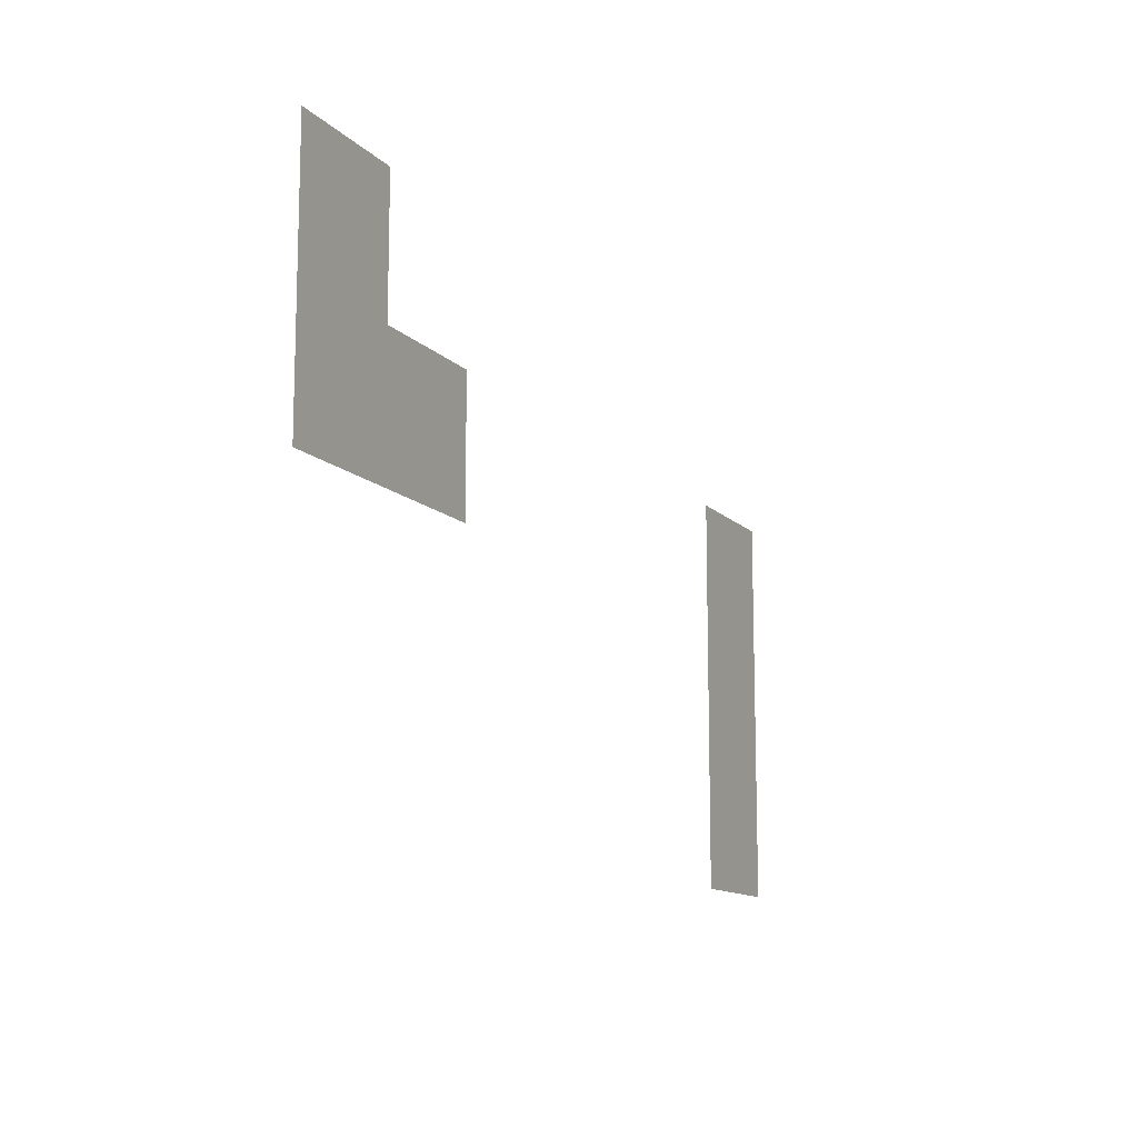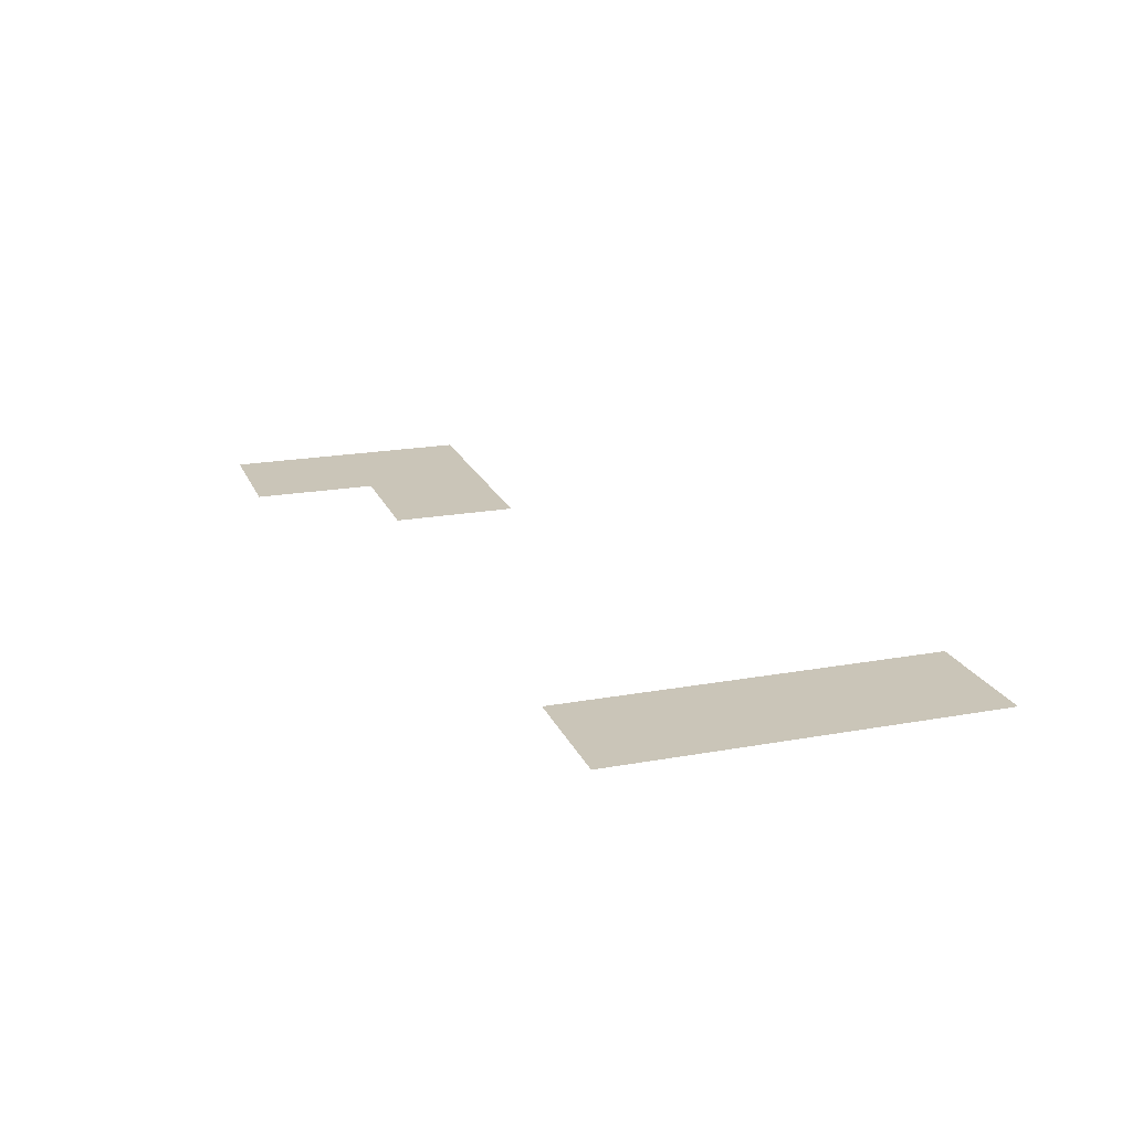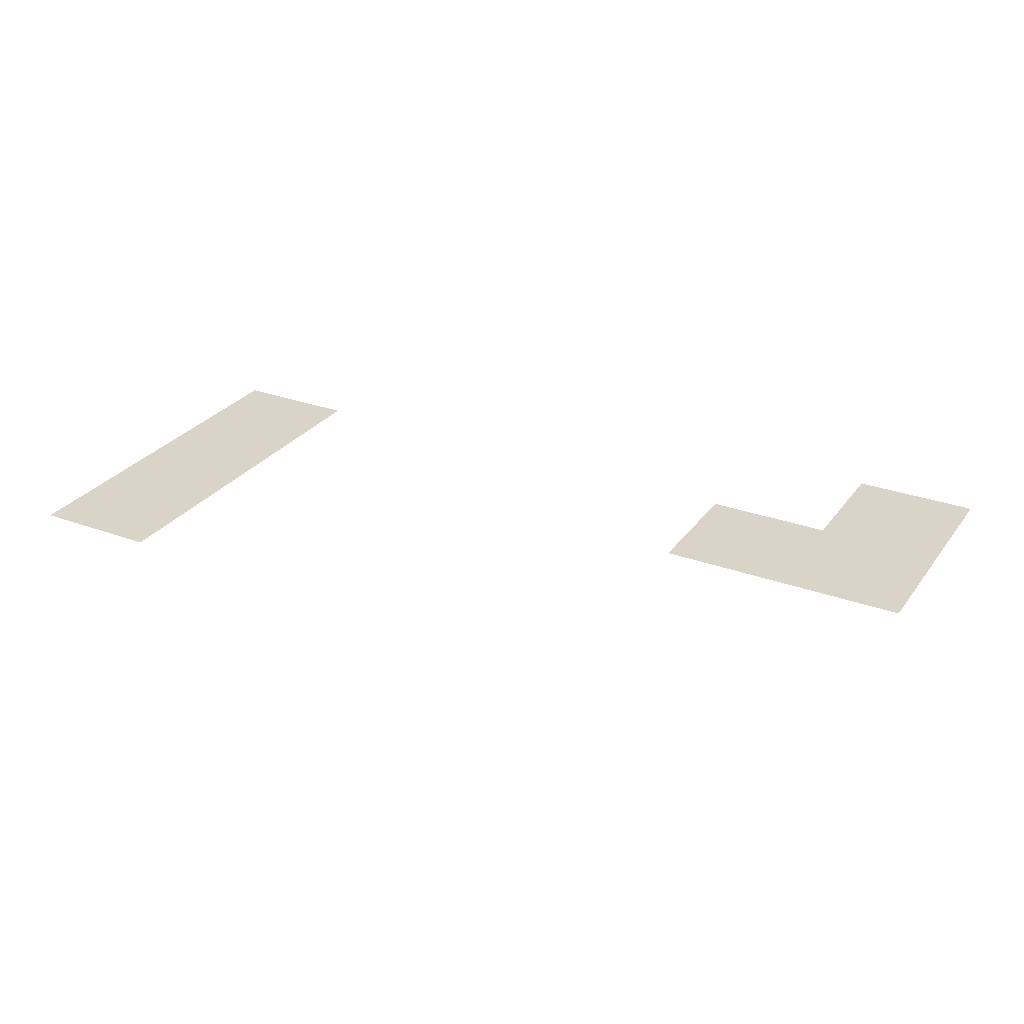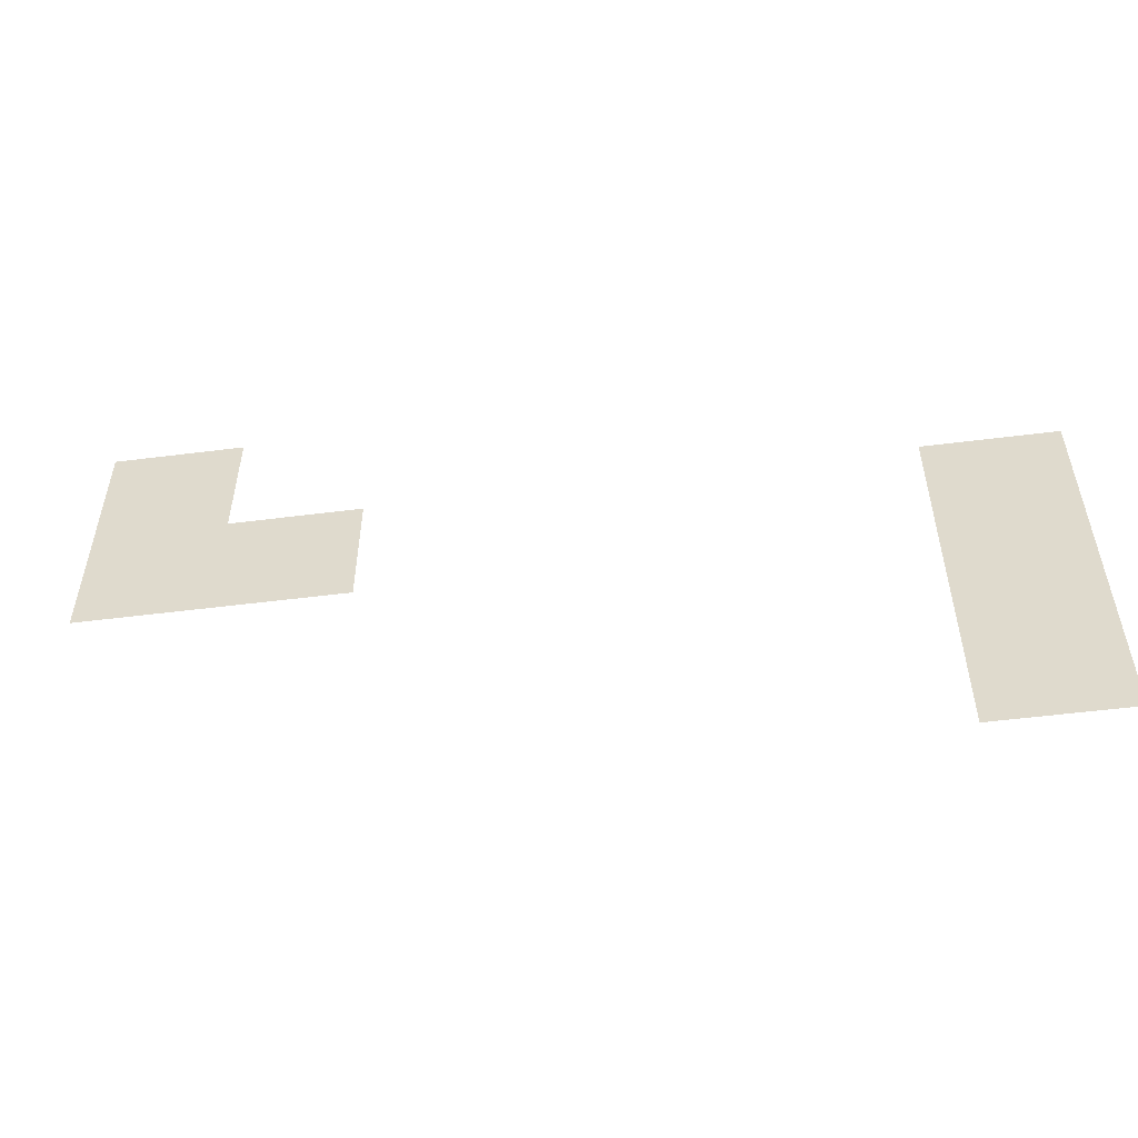
<metadata>
{"format":"obj","ext":"obj","renderer":"f3d","projection":"perspective","resolution":1024,"background":"white","views":[{"elev":-12.2,"azim":115.6,"up":"+Y"},{"elev":20.3,"azim":-108.4,"up":"+Z"},{"elev":28.4,"azim":28.9,"up":"+Z"},{"elev":-53.3,"azim":-172.3,"up":"+Y"}]}
</metadata>
<code>
v -32 -928 0
v -64 -928 0
v -64 -896 0
v -32 -896 0
v -32 -960 0
v -64 -960 0
v -64 -928 0
v -32 -928 0
v -64 -960 0
v -96 -960 0
v -96 -928 0
v -64 -928 0
v -224 -960 0
v -256 -960 0
v -256 -928 0
v -224 -928 0
v -224 -992 0
v -256 -992 0
v -256 -960 0
v -224 -960 0
v -224 -1024 0
v -256 -1024 0
v -256 -992 0
v -224 -992 0
g Innercave_mesh_0002
f 1 2 3 4
f 5 6 7 8
f 9 10 11 12
f 13 14 15 16
f 17 18 19 20
f 21 22 23 24

</code>
